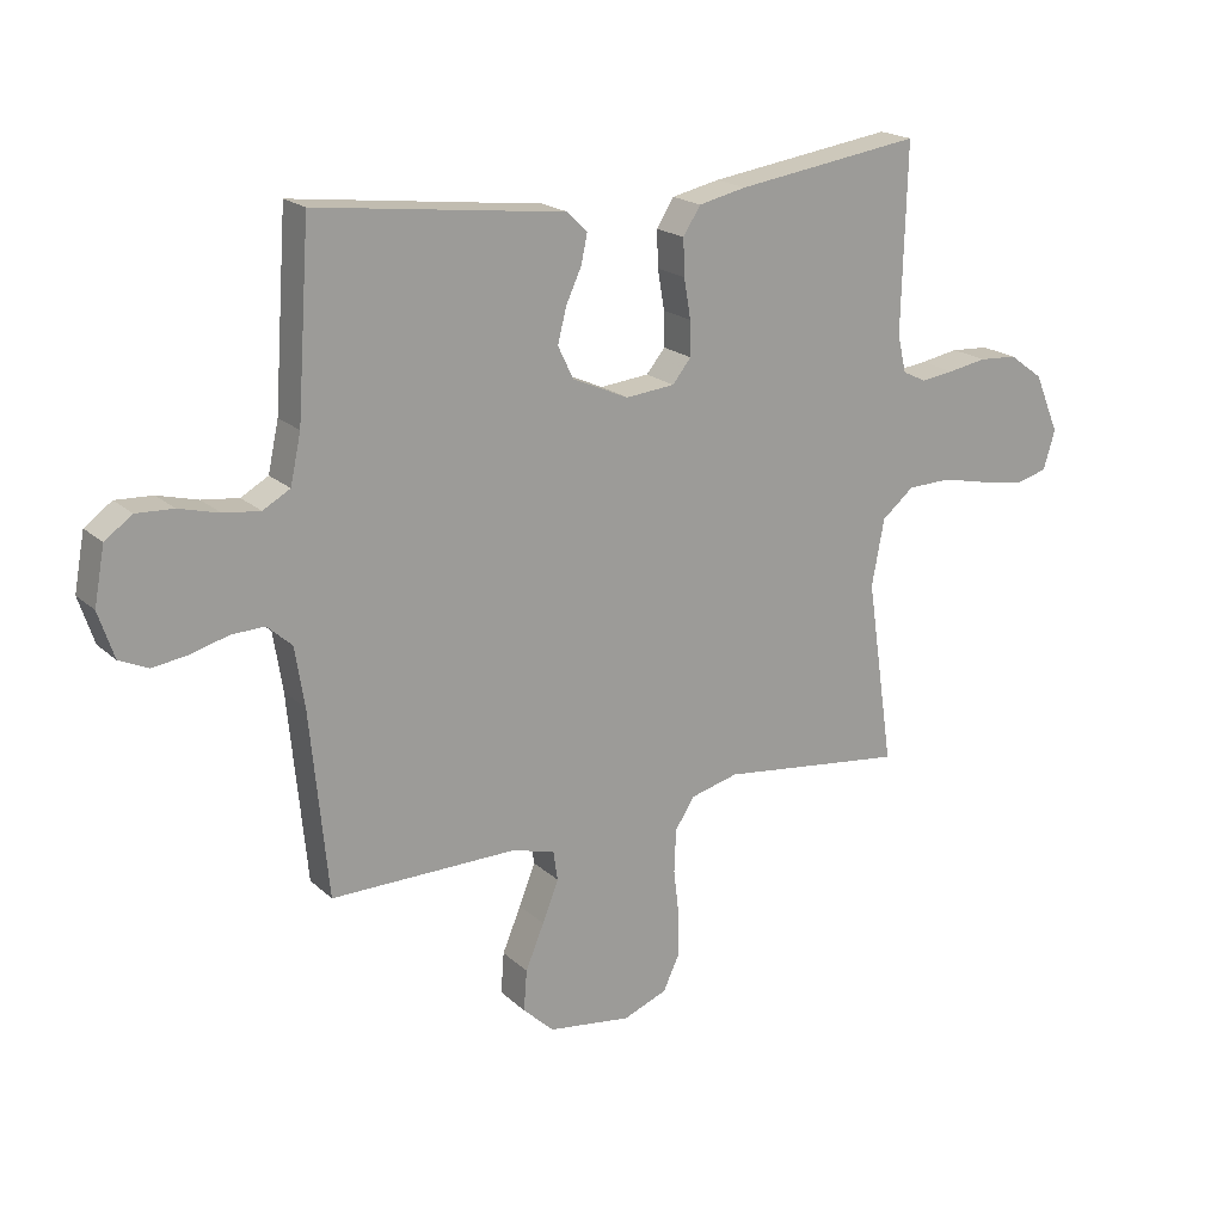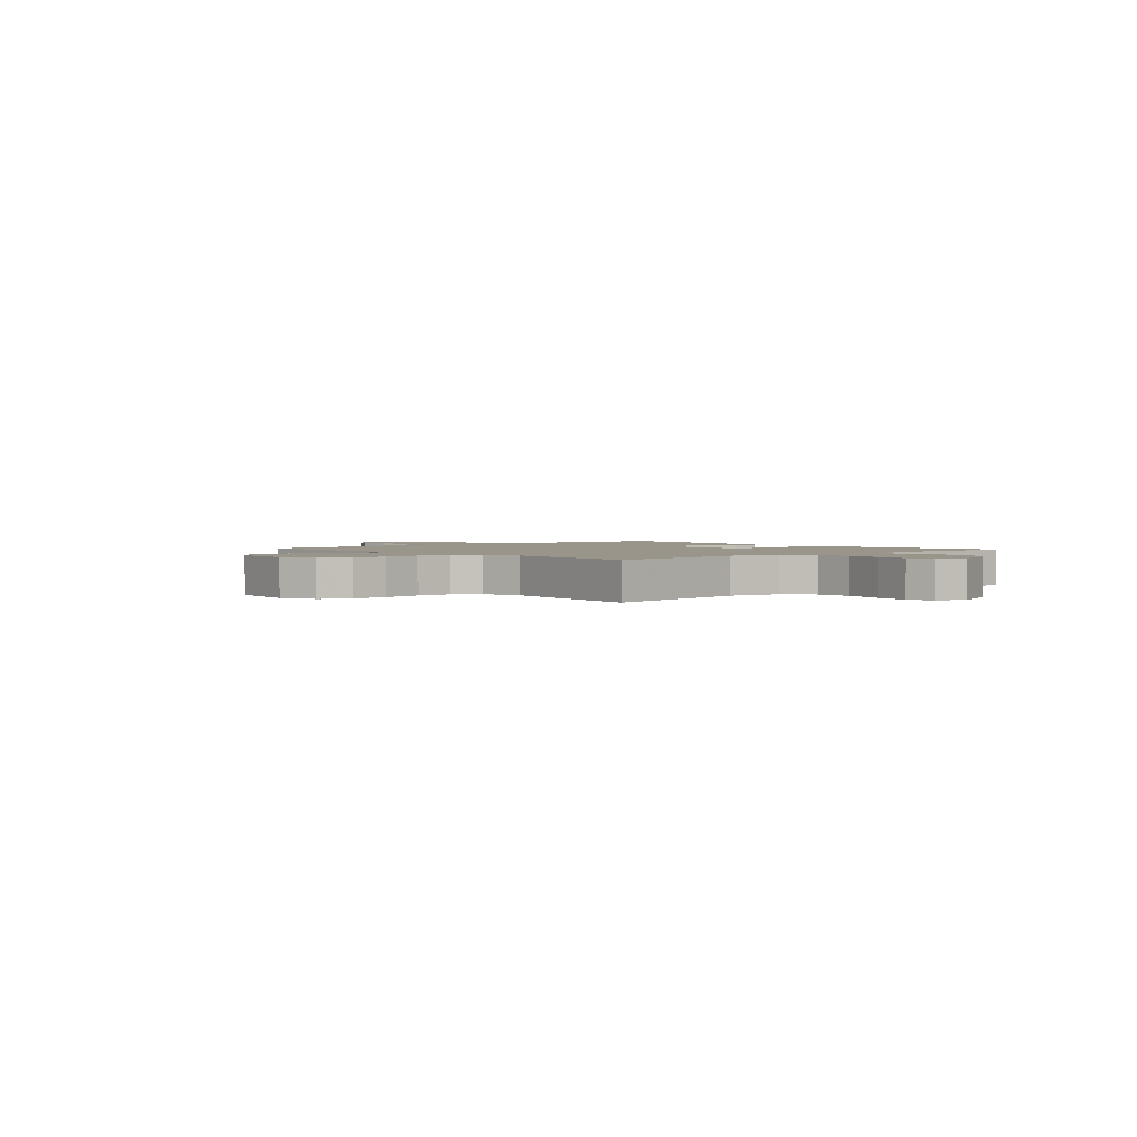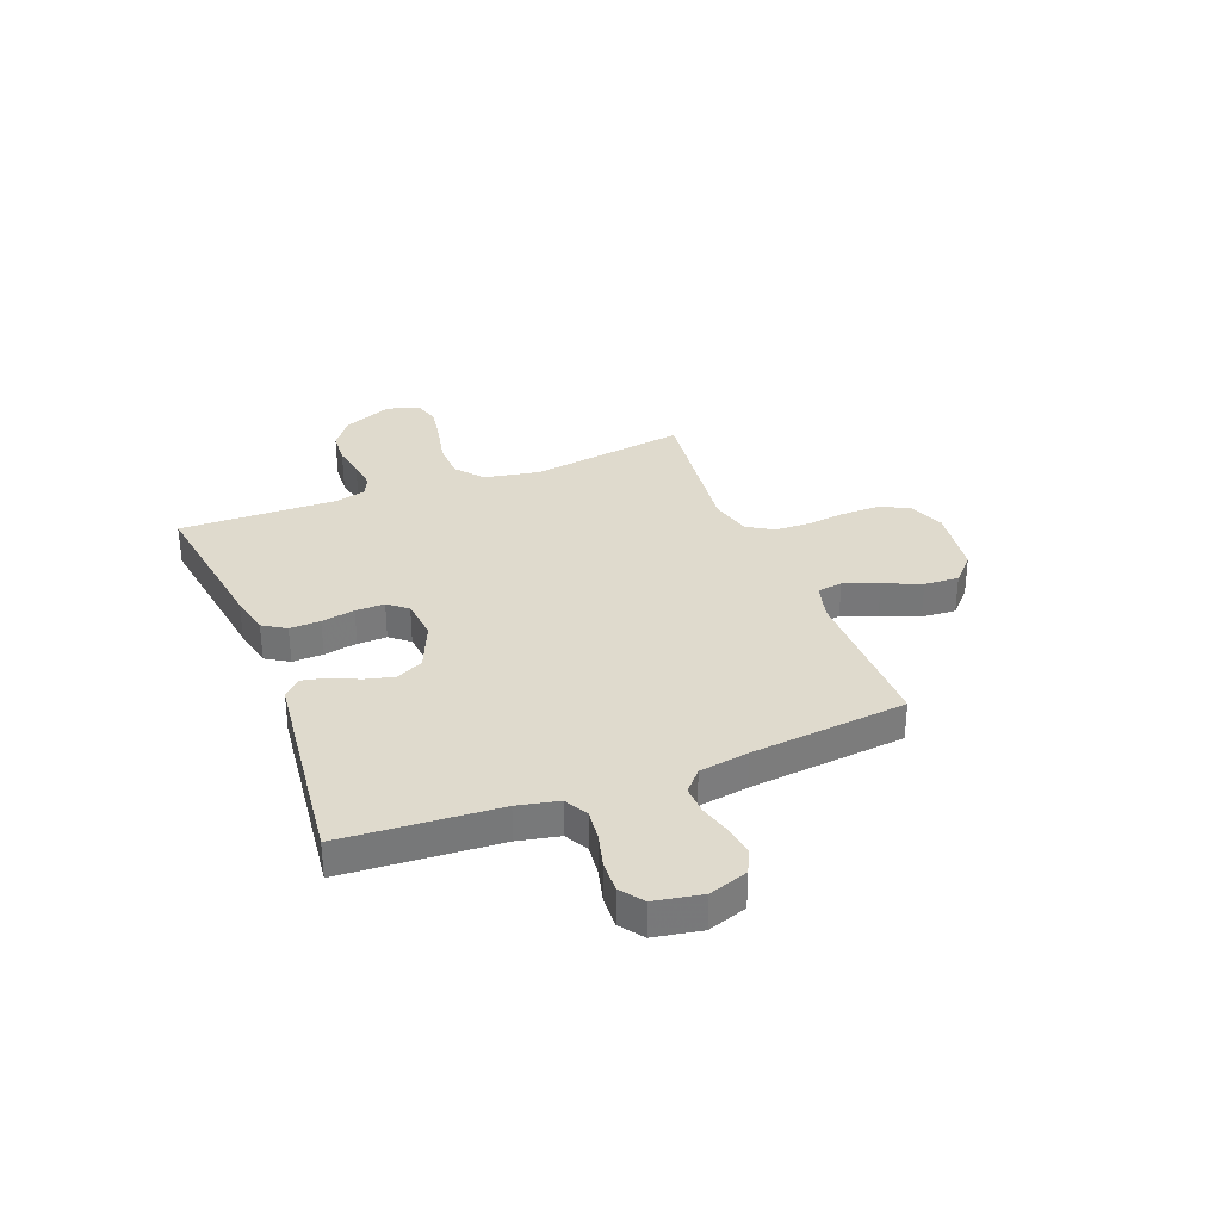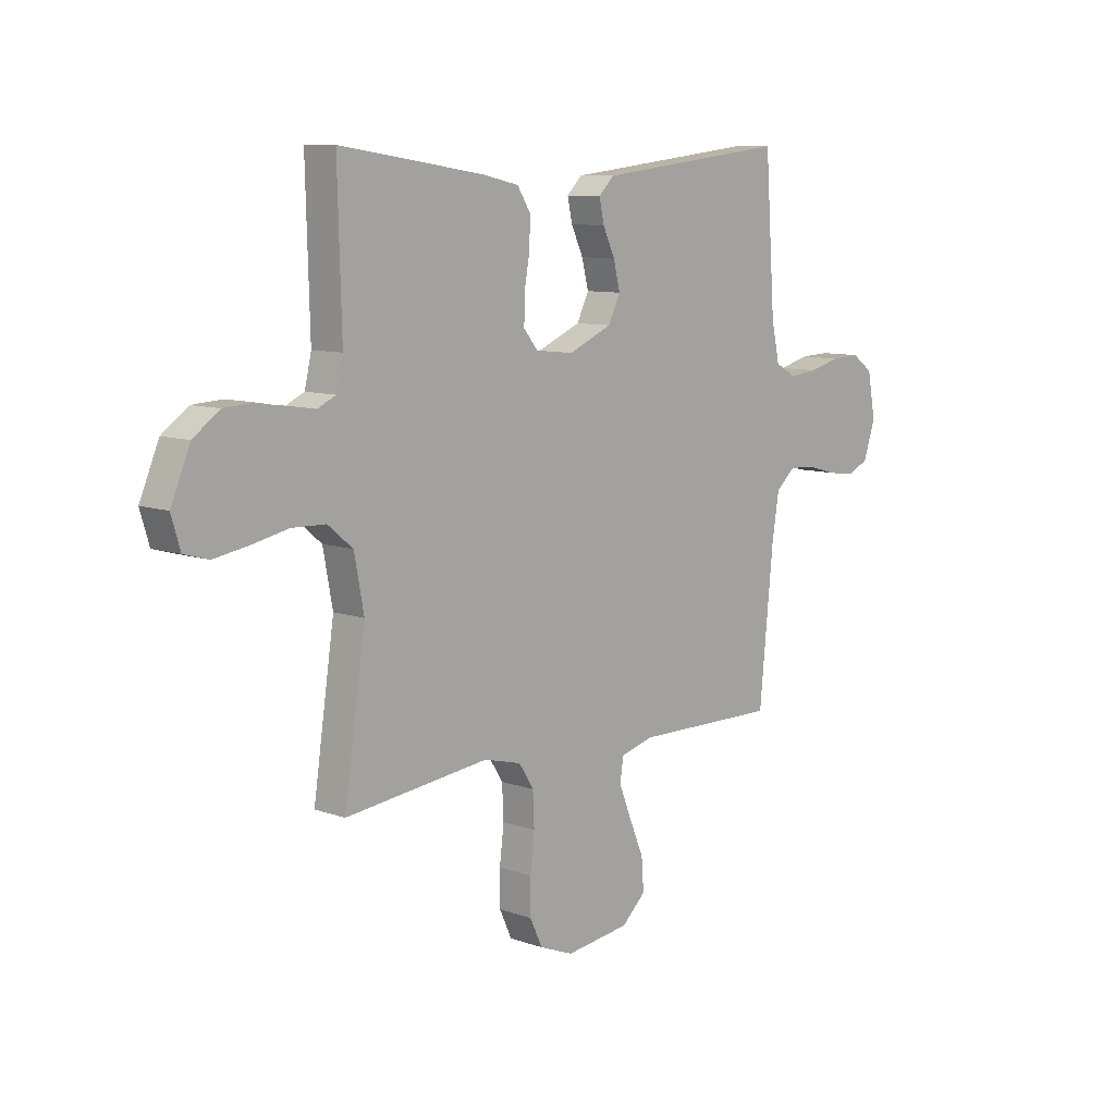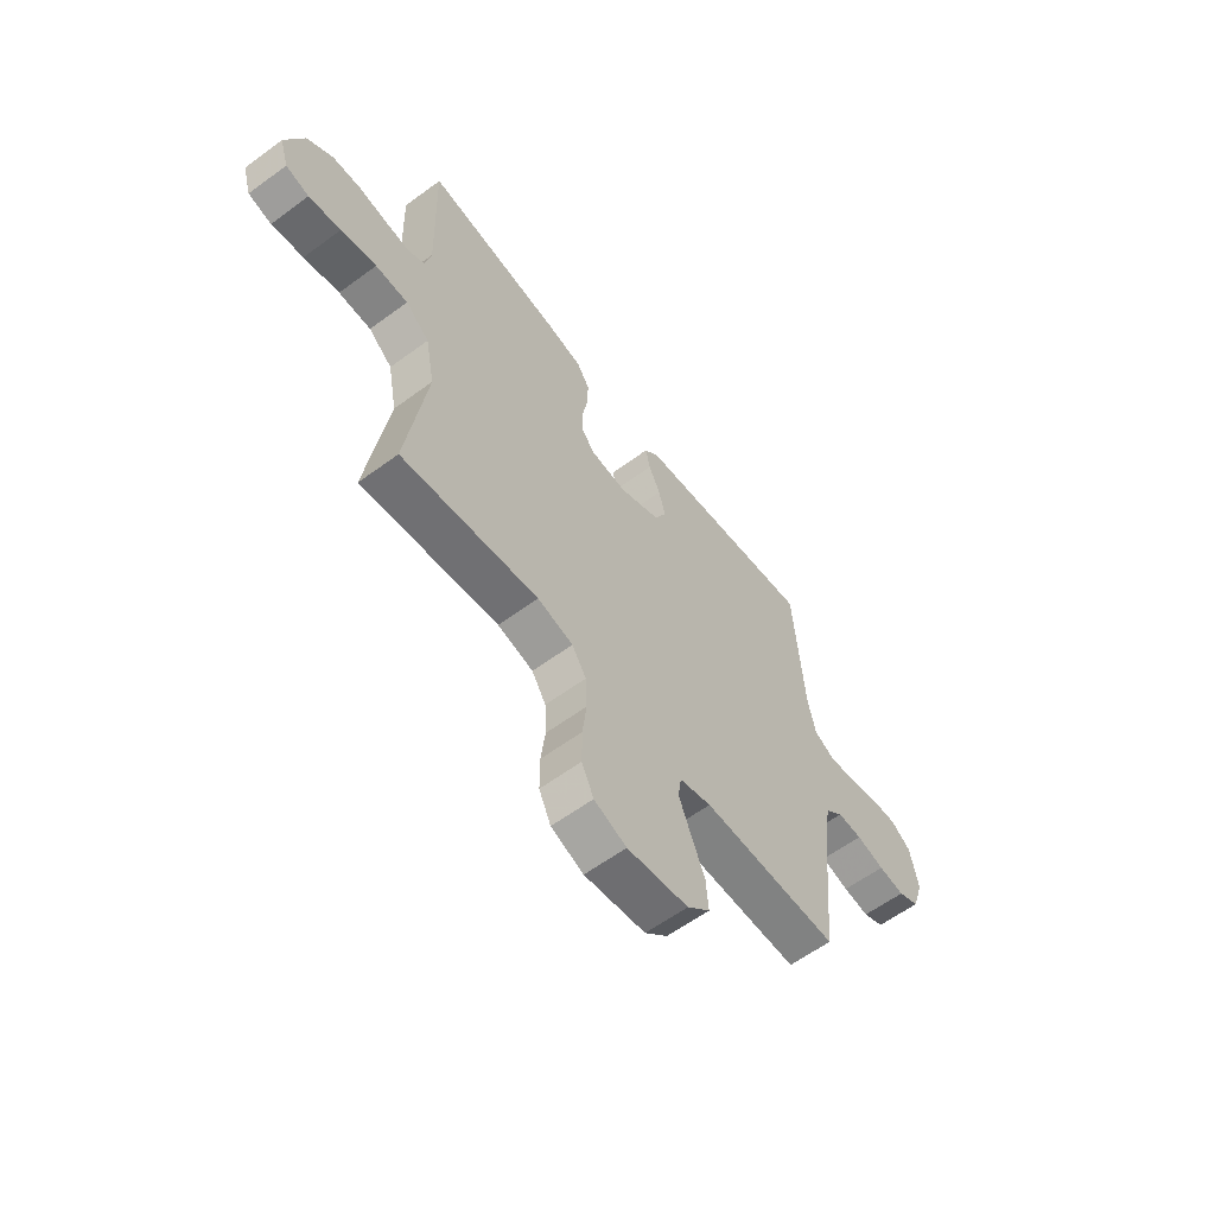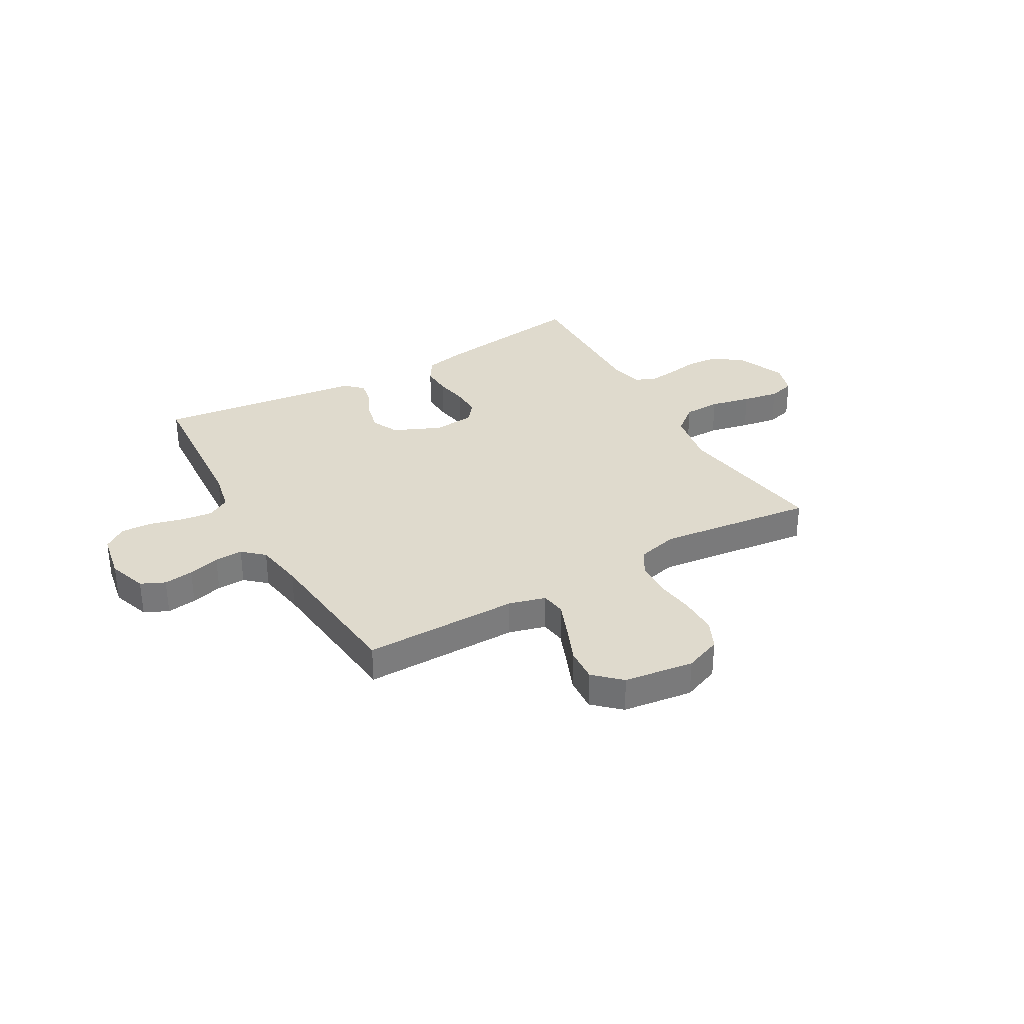
<metadata>
{"format":"obj","ext":"obj","renderer":"f3d","projection":"perspective","resolution":1024,"background":"white","views":[{"elev":19.5,"azim":148.0,"up":"+Z"},{"elev":2.0,"azim":-131.7,"up":"+Y"},{"elev":32.8,"azim":68.6,"up":"+Y"},{"elev":9.2,"azim":-46.9,"up":"+Z"},{"elev":-60.2,"azim":-53.0,"up":"+Z"},{"elev":32.8,"azim":150.2,"up":"+Y"}]}
</metadata>
<code>
v 0.5 0.07 -0.5
v 0.2 0.07 -0.497
v 0.13 0.07 -0.516
v 0.123 0.07 -0.564
v 0.149 0.07 -0.63
v 0.179 0.07 -0.702
v 0.184 0.07 -0.768
v 0.134 0.07 -0.815
v 0 0.07 -0.833
v -0.071 0.07 -0.805
v -0.097 0.07 -0.749
v -0.097 0.07 -0.677
v -0.088 0.07 -0.602
v -0.091 0.07 -0.533
v -0.122 0.07 -0.484
v -0.2 0.07 -0.464
v -0.5 0.07 -0.5
v -0.456 0.07 -0.2
v -0.476 0.07 -0.093
v -0.528 0.07 -0.05
v -0.599 0.07 -0.048
v -0.677 0.07 -0.065
v -0.747 0.07 -0.077
v -0.798 0.07 -0.063
v -0.817 0.07 0
v -0.777 0.07 0.095
v -0.722 0.07 0.135
v -0.66 0.07 0.139
v -0.598 0.07 0.128
v -0.544 0.07 0.121
v -0.506 0.07 0.139
v -0.492 0.07 0.2
v -0.5 0.07 0.5
v -0.2 0.07 0.456
v -0.123 0.07 0.439
v -0.095 0.07 0.395
v -0.097 0.07 0.336
v -0.108 0.07 0.272
v -0.109 0.07 0.216
v -0.079 0.07 0.179
v 0 0.07 0.171
v 0.091 0.07 0.211
v 0.116 0.07 0.263
v 0.102 0.07 0.319
v 0.077 0.07 0.373
v 0.067 0.07 0.42
v 0.099 0.07 0.452
v 0.2 0.07 0.464
v 0.5 0.07 0.5
v 0.521 0.07 0.2
v 0.538 0.07 0.121
v 0.582 0.07 0.096
v 0.641 0.07 0.103
v 0.706 0.07 0.12
v 0.766 0.07 0.123
v 0.81 0.07 0.091
v 0.827 0.07 0
v 0.802 0.07 -0.075
v 0.756 0.07 -0.096
v 0.699 0.07 -0.088
v 0.638 0.07 -0.071
v 0.584 0.07 -0.069
v 0.544 0.07 -0.105
v 0.529 0.07 -0.2
v 0.5 0 -0.5
v 0.2 0 -0.497
v 0.13 0 -0.516
v 0.123 0 -0.564
v 0.149 0 -0.63
v 0.179 0 -0.702
v 0.184 0 -0.768
v 0.134 0 -0.815
v 0 0 -0.833
v -0.071 0 -0.805
v -0.097 0 -0.749
v -0.097 0 -0.677
v -0.088 0 -0.602
v -0.091 0 -0.533
v -0.122 0 -0.484
v -0.2 0 -0.464
v -0.5 0 -0.5
v -0.456 0 -0.2
v -0.476 0 -0.093
v -0.528 0 -0.05
v -0.599 0 -0.048
v -0.677 0 -0.065
v -0.747 0 -0.077
v -0.798 0 -0.063
v -0.817 0 0
v -0.777 0 0.095
v -0.722 0 0.135
v -0.66 0 0.139
v -0.598 0 0.128
v -0.544 0 0.121
v -0.506 0 0.139
v -0.492 0 0.2
v -0.5 0 0.5
v -0.2 0 0.456
v -0.123 0 0.439
v -0.095 0 0.395
v -0.097 0 0.336
v -0.108 0 0.272
v -0.109 0 0.216
v -0.079 0 0.179
v 0 0 0.171
v 0.091 0 0.211
v 0.116 0 0.263
v 0.102 0 0.319
v 0.077 0 0.373
v 0.067 0 0.42
v 0.099 0 0.452
v 0.2 0 0.464
v 0.5 0 0.5
v 0.521 0 0.2
v 0.538 0 0.121
v 0.582 0 0.096
v 0.641 0 0.103
v 0.706 0 0.12
v 0.766 0 0.123
v 0.81 0 0.091
v 0.827 0 0
v 0.802 0 -0.075
v 0.756 0 -0.096
v 0.699 0 -0.088
v 0.638 0 -0.071
v 0.584 0 -0.069
v 0.544 0 -0.105
v 0.529 0 -0.2
f 58 59 60 61
f 58 61 62
f 57 58 62
f 56 57 62
f 53 54 55 56
f 52 53 56 62
f 51 52 62 63
f 48 49 50
f 44 45 46 47
f 43 44 47 48
f 35 36 37 38
f 35 38 39
f 32 33 34 35
f 31 32 35 39
f 30 31 39 40
f 26 27 28 29
f 26 29 30
f 25 26 30
f 21 22 23 24
f 21 24 25 30
f 16 17 18
f 15 16 18 19
f 10 11 12 13
f 10 13 14
f 9 10 14
f 8 9 14
f 5 6 7 8
f 4 5 8 14
f 3 4 14 15
f 64 1 2
f 43 48 50 51
f 42 43 51 63
f 41 42 63 64
f 20 21 30 40
f 19 20 40 41
f 15 19 41 64
f 2 3 15 64
f 125 124 123 122
f 126 125 122
f 126 122 121
f 126 121 120
f 120 119 118 117
f 126 120 117 116
f 127 126 116 115
f 114 113 112
f 111 110 109 108
f 112 111 108 107
f 102 101 100 99
f 103 102 99
f 99 98 97 96
f 103 99 96 95
f 104 103 95 94
f 93 92 91 90
f 94 93 90
f 94 90 89
f 88 87 86 85
f 94 89 88 85
f 82 81 80
f 83 82 80 79
f 77 76 75 74
f 78 77 74
f 78 74 73
f 78 73 72
f 72 71 70 69
f 78 72 69 68
f 79 78 68 67
f 66 65 128
f 115 114 112 107
f 127 115 107 106
f 128 127 106 105
f 104 94 85 84
f 105 104 84 83
f 128 105 83 79
f 128 79 67 66
f 1 65 66 2
f 2 66 67 3
f 3 67 68 4
f 4 68 69 5
f 5 69 70 6
f 6 70 71 7
f 7 71 72 8
f 8 72 73 9
f 9 73 74 10
f 10 74 75 11
f 11 75 76 12
f 12 76 77 13
f 13 77 78 14
f 14 78 79 15
f 15 79 80 16
f 16 80 81 17
f 17 81 82 18
f 18 82 83 19
f 19 83 84 20
f 20 84 85 21
f 21 85 86 22
f 22 86 87 23
f 23 87 88 24
f 24 88 89 25
f 25 89 90 26
f 26 90 91 27
f 27 91 92 28
f 28 92 93 29
f 29 93 94 30
f 30 94 95 31
f 31 95 96 32
f 32 96 97 33
f 33 97 98 34
f 34 98 99 35
f 35 99 100 36
f 36 100 101 37
f 37 101 102 38
f 38 102 103 39
f 39 103 104 40
f 40 104 105 41
f 41 105 106 42
f 42 106 107 43
f 43 107 108 44
f 44 108 109 45
f 45 109 110 46
f 46 110 111 47
f 47 111 112 48
f 48 112 113 49
f 49 113 114 50
f 50 114 115 51
f 51 115 116 52
f 52 116 117 53
f 53 117 118 54
f 54 118 119 55
f 55 119 120 56
f 56 120 121 57
f 57 121 122 58
f 58 122 123 59
f 59 123 124 60
f 60 124 125 61
f 61 125 126 62
f 62 126 127 63
f 63 127 128 64
f 64 128 65 1

</code>
